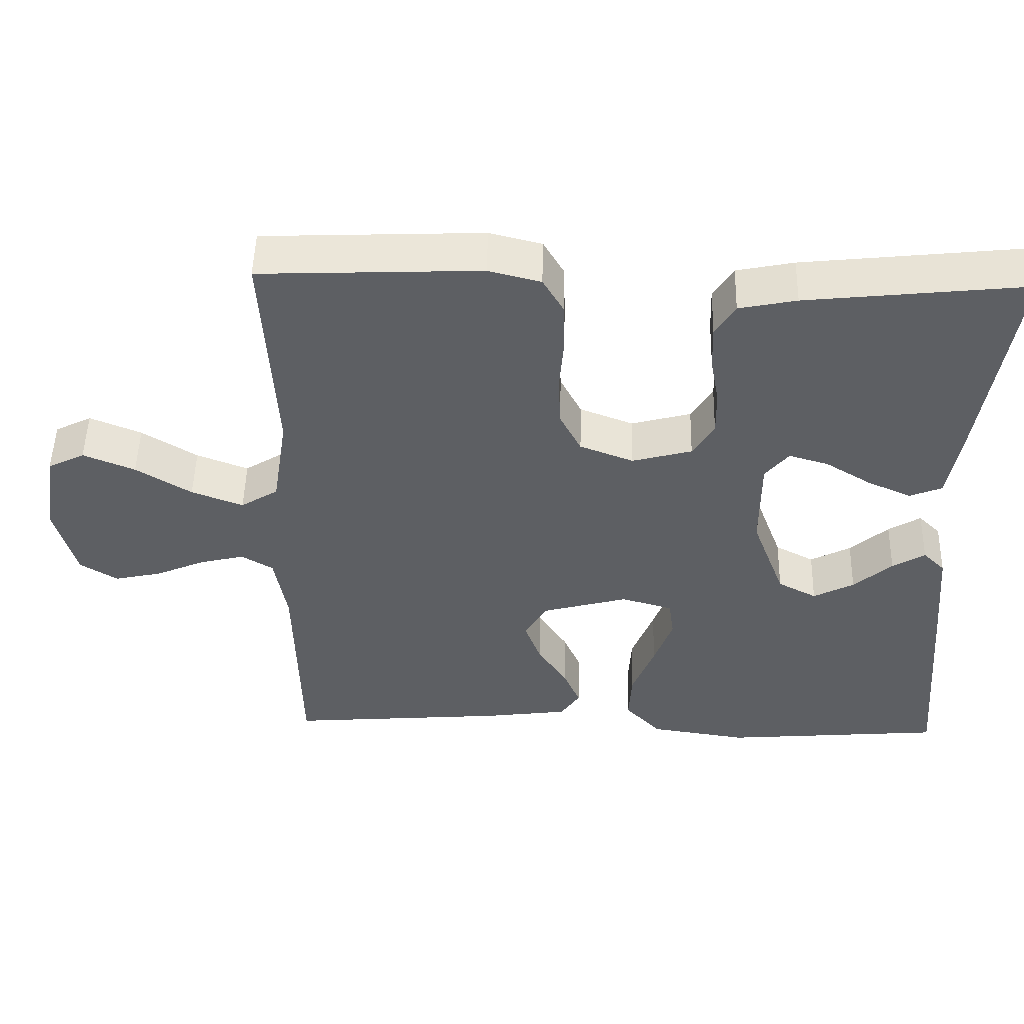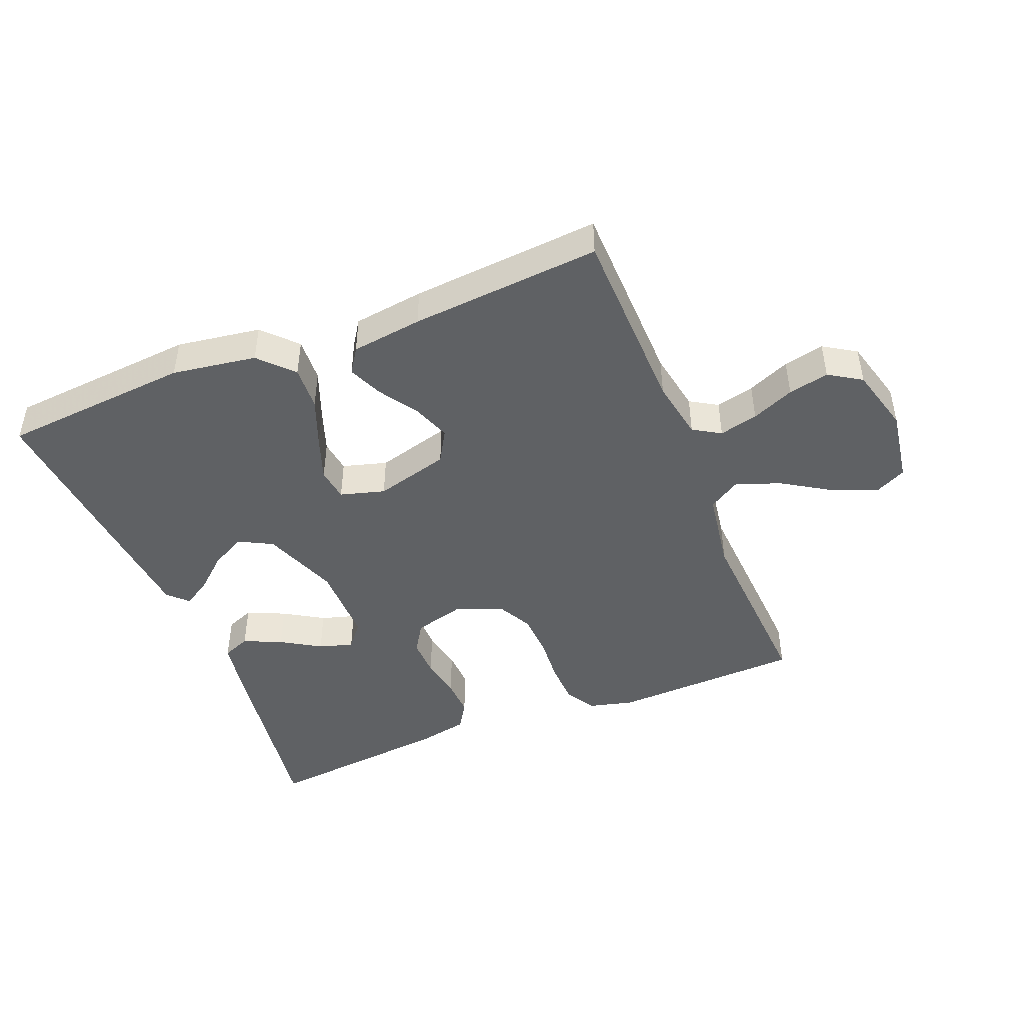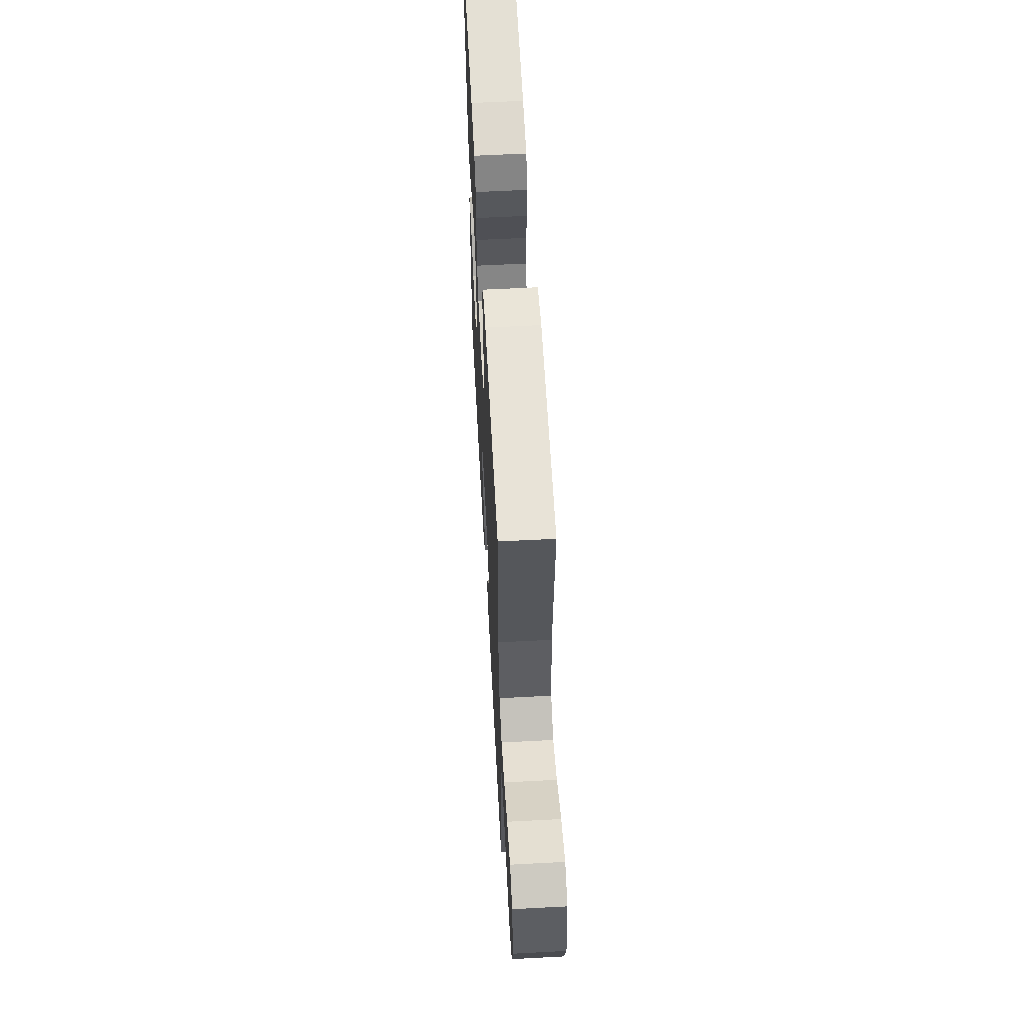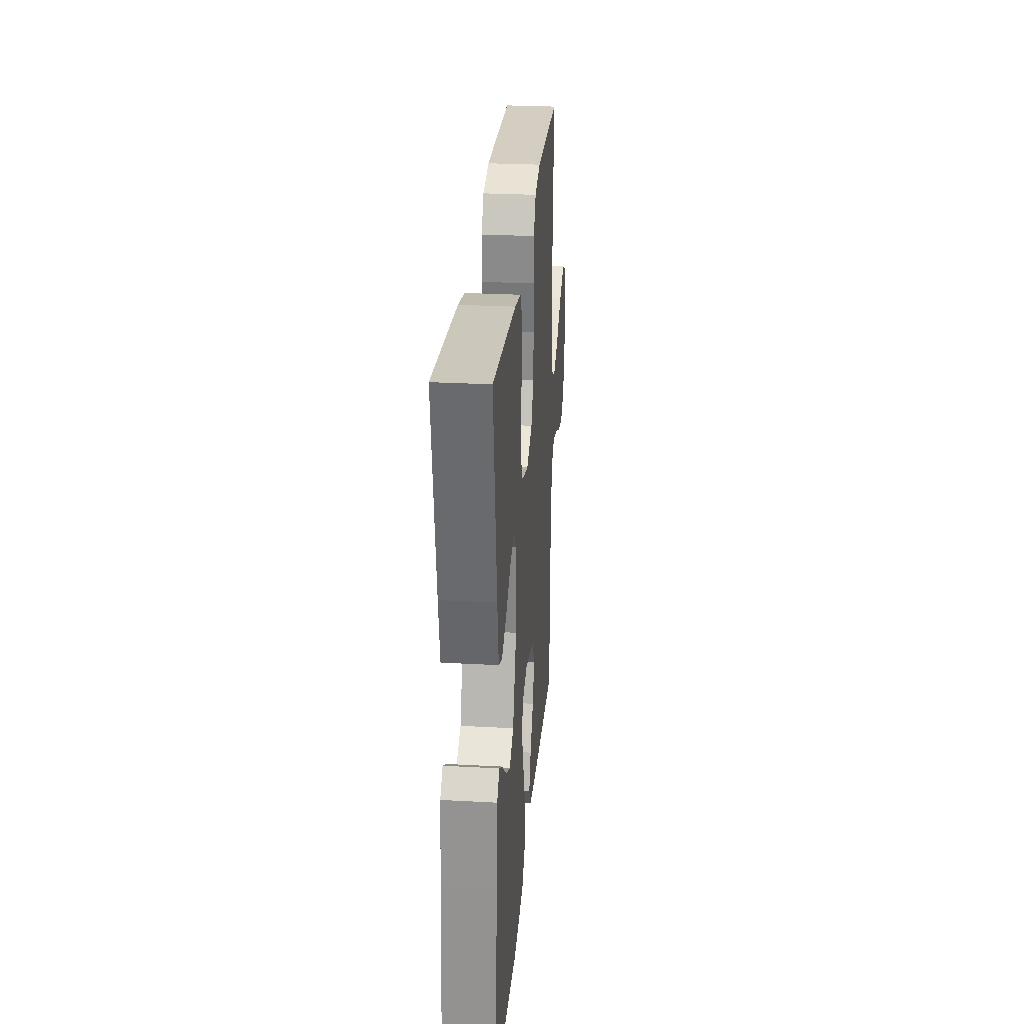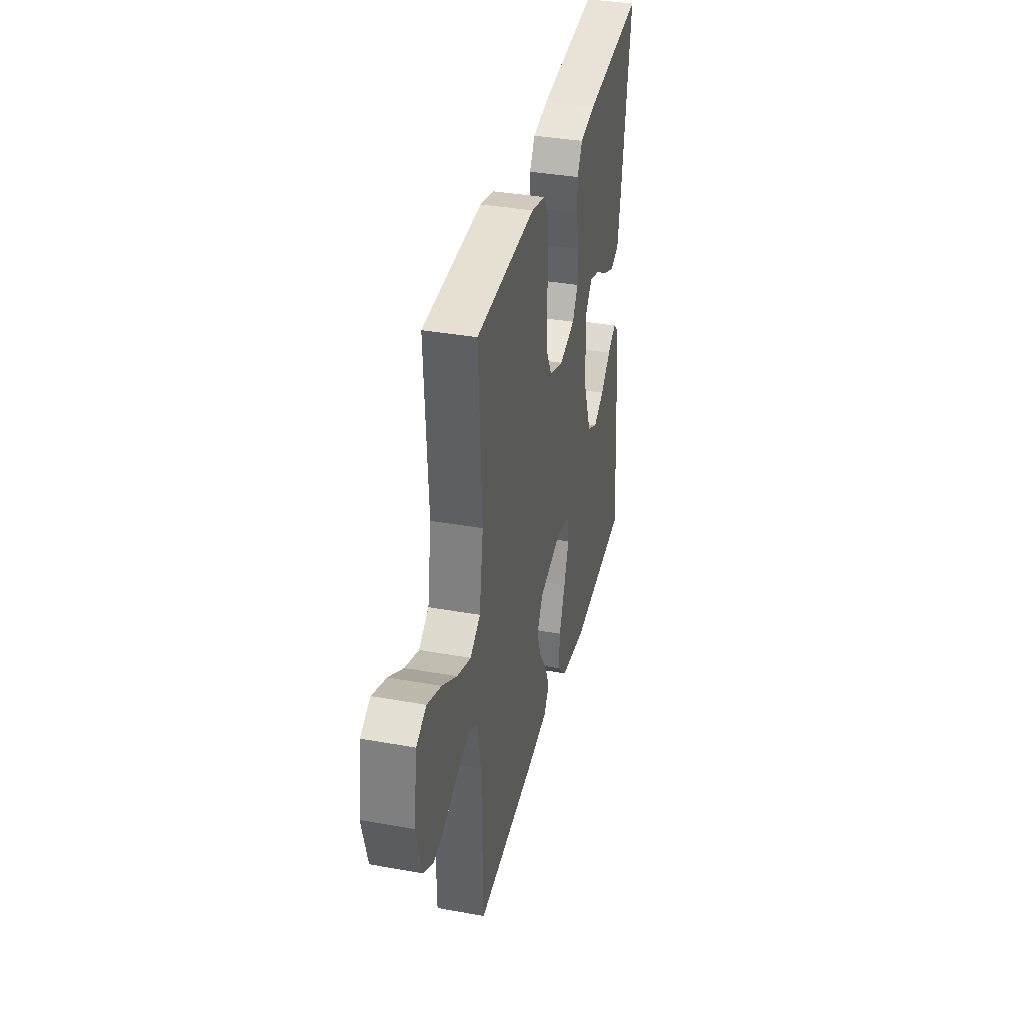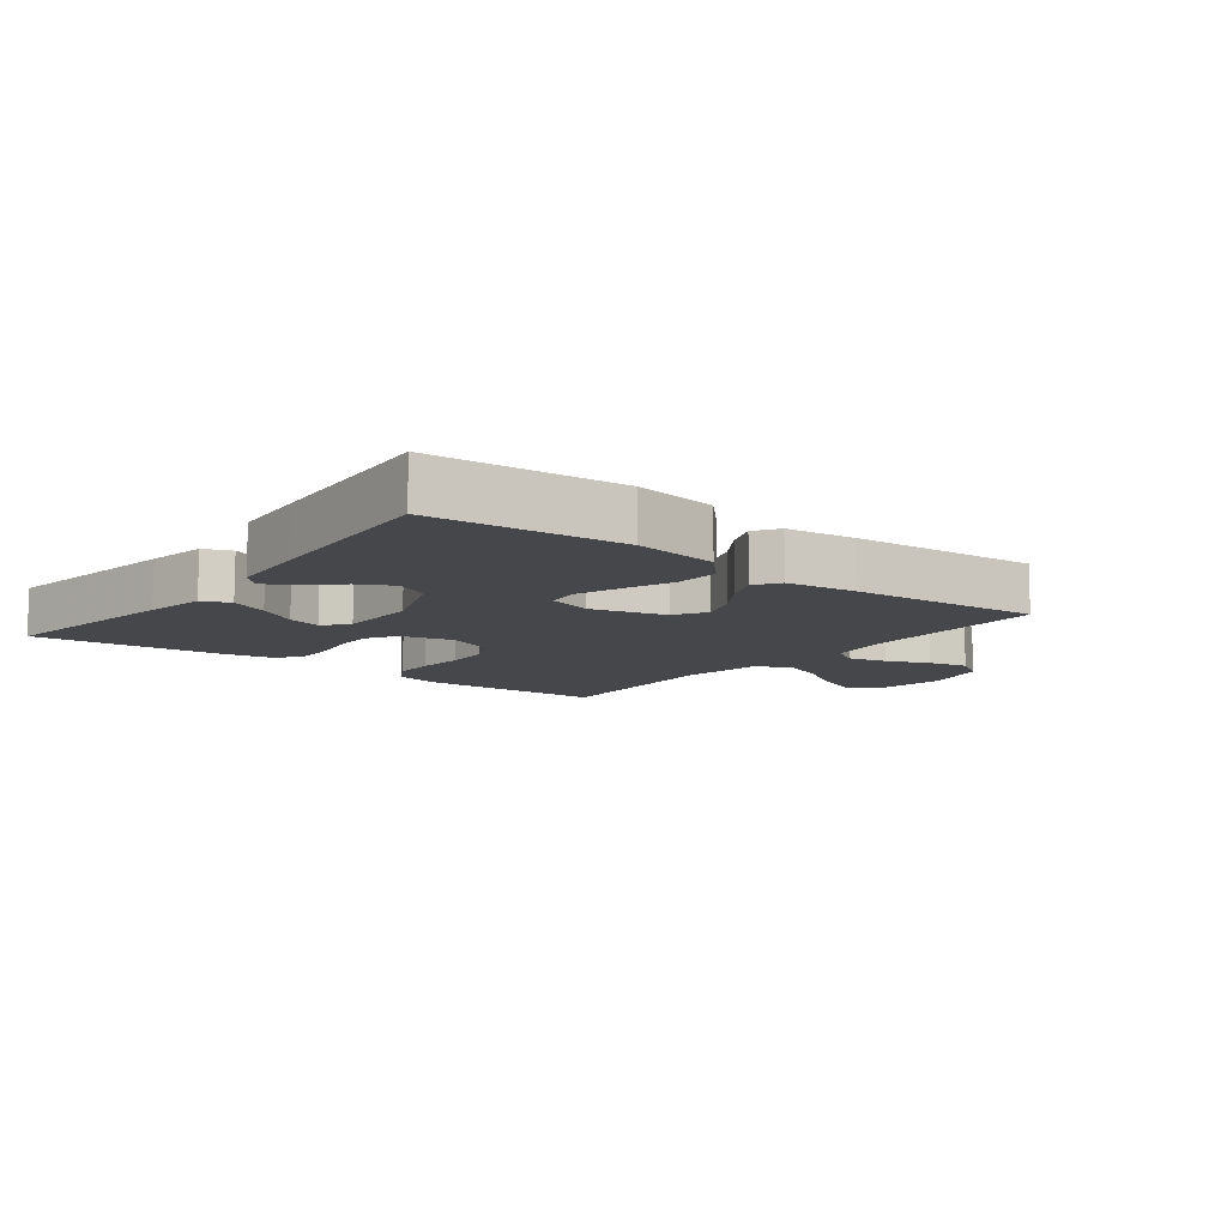
<metadata>
{"format":"obj","ext":"obj","renderer":"f3d","projection":"perspective","resolution":1024,"background":"white","views":[{"elev":50.1,"azim":1.3,"up":"+Z"},{"elev":-45.4,"azim":-158.1,"up":"+Y"},{"elev":60.0,"azim":-93.1,"up":"+Z"},{"elev":27.6,"azim":94.8,"up":"+Z"},{"elev":36.5,"azim":-76.8,"up":"+Z"},{"elev":-10.3,"azim":142.1,"up":"+Y"}]}
</metadata>
<code>
v 0.5 0.07 -0.5
v 0.2 0.07 -0.525
v 0.067 0.07 -0.505
v 0.018 0.07 -0.453
v 0.022 0.07 -0.383
v 0.052 0.07 -0.306
v 0.077 0.07 -0.236
v 0.07 0.07 -0.184
v 0 0.07 -0.164
v -0.117 0.07 -0.196
v -0.147 0.07 -0.247
v -0.125 0.07 -0.307
v -0.085 0.07 -0.368
v -0.062 0.07 -0.422
v -0.088 0.07 -0.461
v -0.2 0.07 -0.476
v -0.5 0.07 -0.5
v -0.506 0.07 -0.2
v -0.523 0.07 -0.104
v -0.566 0.07 -0.078
v -0.627 0.07 -0.093
v -0.694 0.07 -0.122
v -0.758 0.07 -0.136
v -0.809 0.07 -0.104
v -0.837 0.07 0
v -0.819 0.07 0.118
v -0.769 0.07 0.143
v -0.699 0.07 0.114
v -0.624 0.07 0.067
v -0.554 0.07 0.04
v -0.503 0.07 0.072
v -0.483 0.07 0.2
v -0.5 0.07 0.5
v -0.2 0.07 0.512
v -0.129 0.07 0.494
v -0.101 0.07 0.446
v -0.099 0.07 0.379
v -0.105 0.07 0.305
v -0.102 0.07 0.235
v -0.073 0.07 0.179
v 0 0.07 0.151
v 0.081 0.07 0.173
v 0.11 0.07 0.22
v 0.109 0.07 0.282
v 0.097 0.07 0.348
v 0.095 0.07 0.408
v 0.122 0.07 0.452
v 0.2 0.07 0.468
v 0.5 0.07 0.5
v 0.454 0.07 0.2
v 0.437 0.07 0.104
v 0.393 0.07 0.086
v 0.333 0.07 0.113
v 0.271 0.07 0.151
v 0.217 0.07 0.167
v 0.185 0.07 0.128
v 0.185 0.07 0
v 0.23 0.07 -0.12
v 0.283 0.07 -0.148
v 0.338 0.07 -0.119
v 0.39 0.07 -0.073
v 0.434 0.07 -0.046
v 0.464 0.07 -0.076
v 0.475 0.07 -0.2
v 0.5 0 -0.5
v 0.2 0 -0.525
v 0.067 0 -0.505
v 0.018 0 -0.453
v 0.022 0 -0.383
v 0.052 0 -0.306
v 0.077 0 -0.236
v 0.07 0 -0.184
v 0 0 -0.164
v -0.117 0 -0.196
v -0.147 0 -0.247
v -0.125 0 -0.307
v -0.085 0 -0.368
v -0.062 0 -0.422
v -0.088 0 -0.461
v -0.2 0 -0.476
v -0.5 0 -0.5
v -0.506 0 -0.2
v -0.523 0 -0.104
v -0.566 0 -0.078
v -0.627 0 -0.093
v -0.694 0 -0.122
v -0.758 0 -0.136
v -0.809 0 -0.104
v -0.837 0 0
v -0.819 0 0.118
v -0.769 0 0.143
v -0.699 0 0.114
v -0.624 0 0.067
v -0.554 0 0.04
v -0.503 0 0.072
v -0.483 0 0.2
v -0.5 0 0.5
v -0.2 0 0.512
v -0.129 0 0.494
v -0.101 0 0.446
v -0.099 0 0.379
v -0.105 0 0.305
v -0.102 0 0.235
v -0.073 0 0.179
v 0 0 0.151
v 0.081 0 0.173
v 0.11 0 0.22
v 0.109 0 0.282
v 0.097 0 0.348
v 0.095 0 0.408
v 0.122 0 0.452
v 0.2 0 0.468
v 0.5 0 0.5
v 0.454 0 0.2
v 0.437 0 0.104
v 0.393 0 0.086
v 0.333 0 0.113
v 0.271 0 0.151
v 0.217 0 0.167
v 0.185 0 0.128
v 0.185 0 0
v 0.23 0 -0.12
v 0.283 0 -0.148
v 0.338 0 -0.119
v 0.39 0 -0.073
v 0.434 0 -0.046
v 0.464 0 -0.076
v 0.475 0 -0.2
f 2 3 4
f 1 2 4
f 64 1 4
f 63 64 4
f 62 63 4
f 61 62 4
f 60 61 4
f 4 5 6
f 60 4 6
f 59 60 6
f 58 59 6 7
f 57 58 7 8
f 56 57 8 9
f 52 53 54
f 51 52 54
f 50 51 54
f 49 50 54
f 48 49 54
f 47 48 54
f 46 47 54
f 45 46 54
f 44 45 54
f 43 44 54 55
f 42 43 55 56
f 36 37 38
f 35 36 38
f 34 35 38
f 33 34 38
f 32 33 38
f 31 32 38 39
f 30 31 39 40
f 27 28 29
f 26 27 29
f 25 26 29
f 24 25 29
f 23 24 29
f 22 23 29
f 21 22 29
f 20 21 29 30
f 30 40 41
f 20 30 41
f 19 20 41
f 16 17 18
f 15 16 18
f 14 15 18
f 13 14 18
f 12 13 18
f 11 12 18 19
f 56 9 10
f 42 56 10
f 41 42 10
f 19 41 10
f 10 11 19
f 68 67 66
f 68 66 65
f 68 65 128
f 68 128 127
f 68 127 126
f 68 126 125
f 68 125 124
f 70 69 68
f 70 68 124
f 70 124 123
f 71 70 123 122
f 72 71 122 121
f 73 72 121 120
f 118 117 116
f 118 116 115
f 118 115 114
f 118 114 113
f 118 113 112
f 118 112 111
f 118 111 110
f 118 110 109
f 118 109 108
f 119 118 108 107
f 120 119 107 106
f 102 101 100
f 102 100 99
f 102 99 98
f 102 98 97
f 102 97 96
f 103 102 96 95
f 104 103 95 94
f 93 92 91
f 93 91 90
f 93 90 89
f 93 89 88
f 93 88 87
f 93 87 86
f 93 86 85
f 94 93 85 84
f 105 104 94
f 105 94 84
f 105 84 83
f 82 81 80
f 82 80 79
f 82 79 78
f 82 78 77
f 82 77 76
f 83 82 76 75
f 74 73 120
f 74 120 106
f 74 106 105
f 74 105 83
f 83 75 74
f 1 65 66 2
f 2 66 67 3
f 3 67 68 4
f 4 68 69 5
f 5 69 70 6
f 6 70 71 7
f 7 71 72 8
f 8 72 73 9
f 9 73 74 10
f 10 74 75 11
f 11 75 76 12
f 12 76 77 13
f 13 77 78 14
f 14 78 79 15
f 15 79 80 16
f 16 80 81 17
f 17 81 82 18
f 18 82 83 19
f 19 83 84 20
f 20 84 85 21
f 21 85 86 22
f 22 86 87 23
f 23 87 88 24
f 24 88 89 25
f 25 89 90 26
f 26 90 91 27
f 27 91 92 28
f 28 92 93 29
f 29 93 94 30
f 30 94 95 31
f 31 95 96 32
f 32 96 97 33
f 33 97 98 34
f 34 98 99 35
f 35 99 100 36
f 36 100 101 37
f 37 101 102 38
f 38 102 103 39
f 39 103 104 40
f 40 104 105 41
f 41 105 106 42
f 42 106 107 43
f 43 107 108 44
f 44 108 109 45
f 45 109 110 46
f 46 110 111 47
f 47 111 112 48
f 48 112 113 49
f 49 113 114 50
f 50 114 115 51
f 51 115 116 52
f 52 116 117 53
f 53 117 118 54
f 54 118 119 55
f 55 119 120 56
f 56 120 121 57
f 57 121 122 58
f 58 122 123 59
f 59 123 124 60
f 60 124 125 61
f 61 125 126 62
f 62 126 127 63
f 63 127 128 64
f 64 128 65 1

</code>
